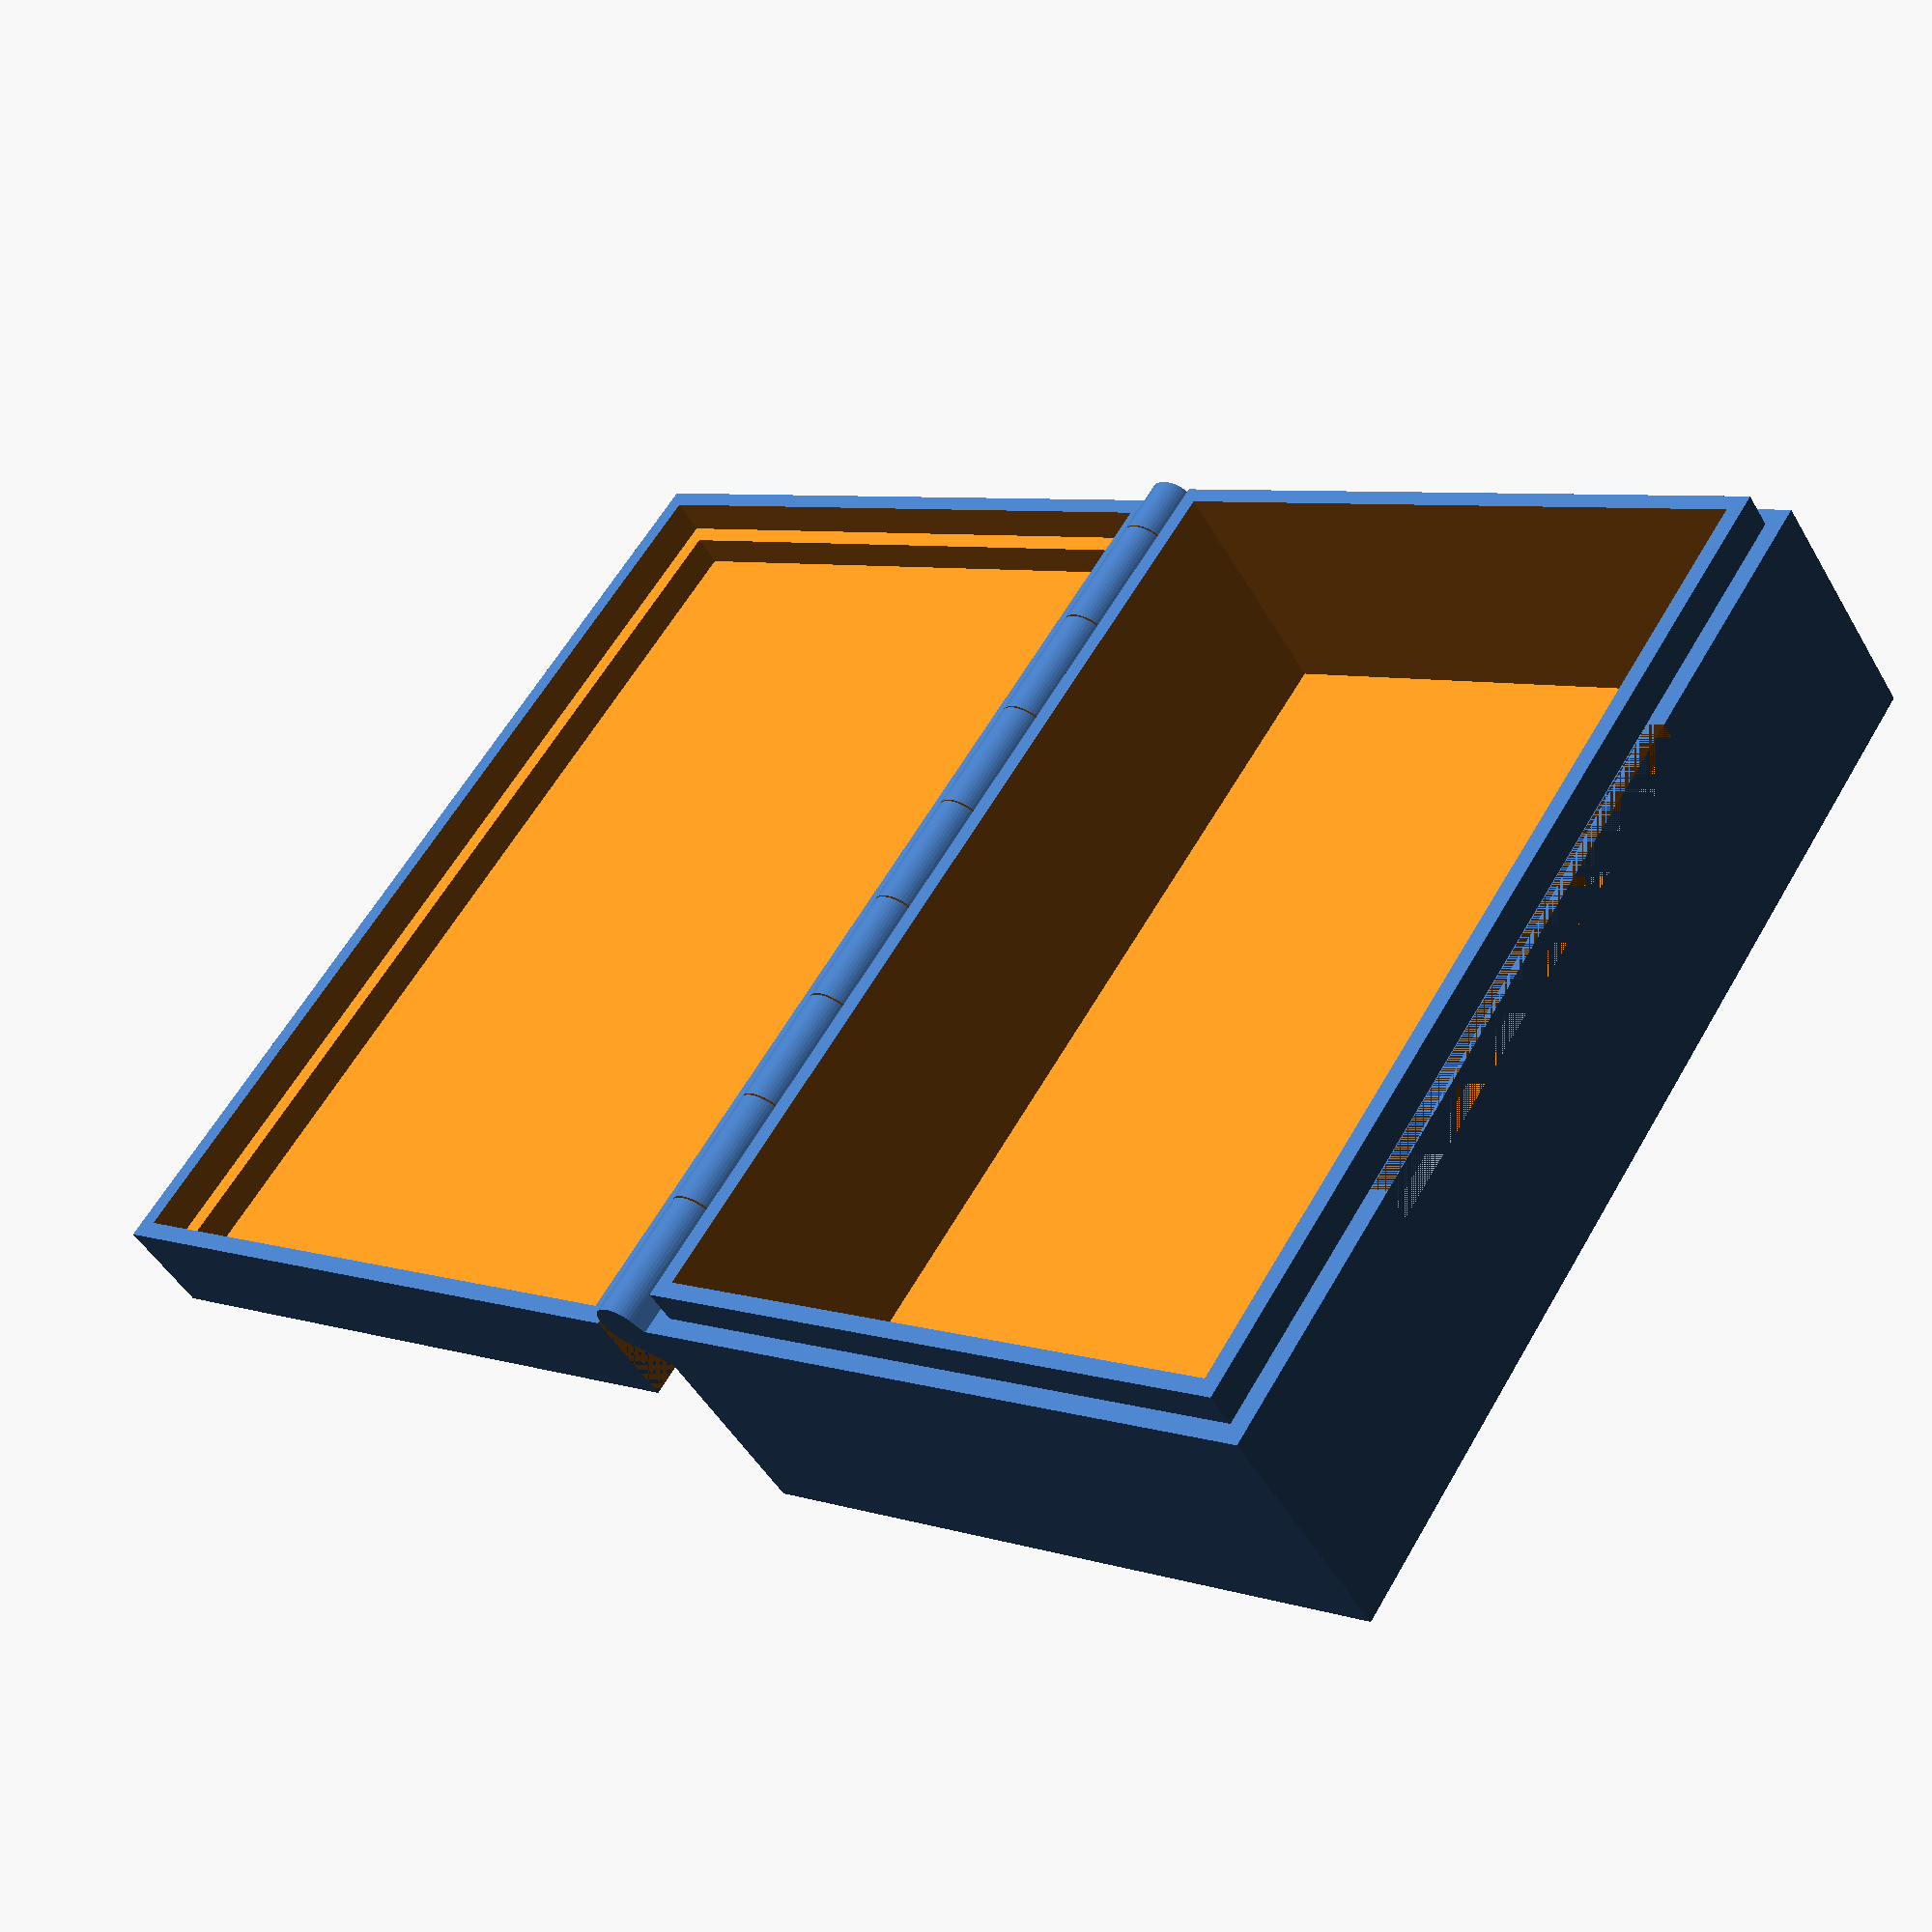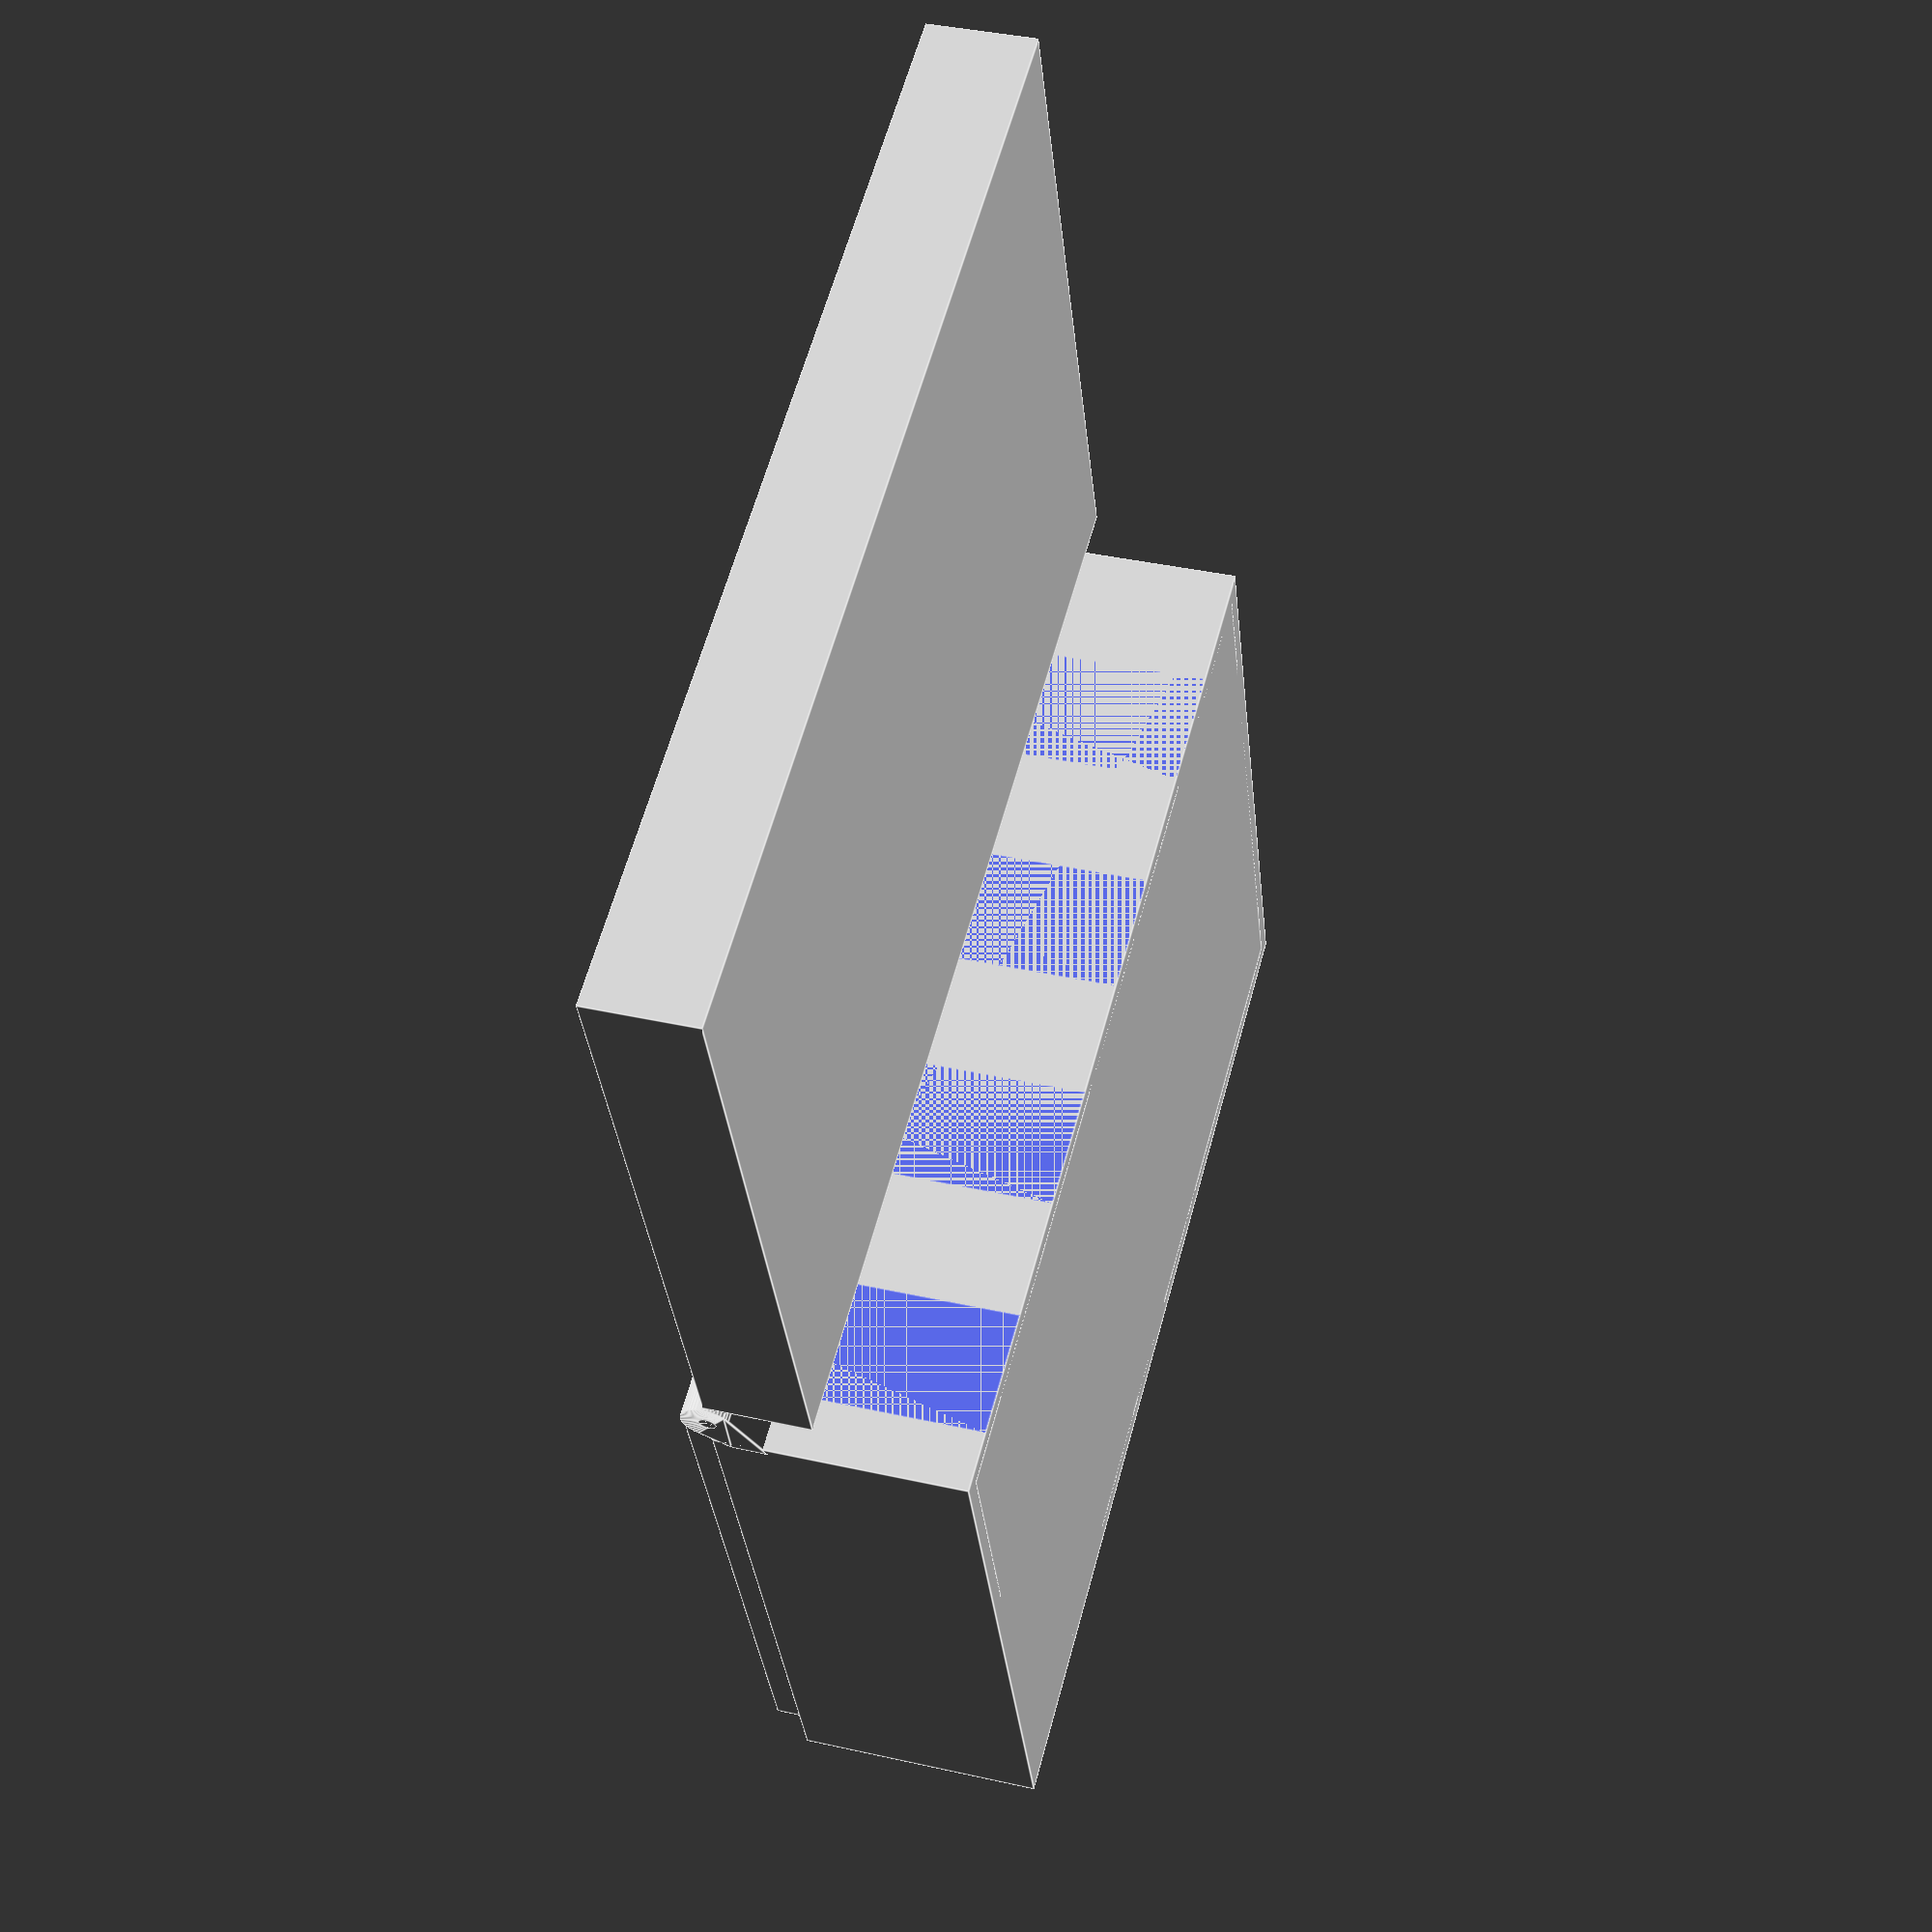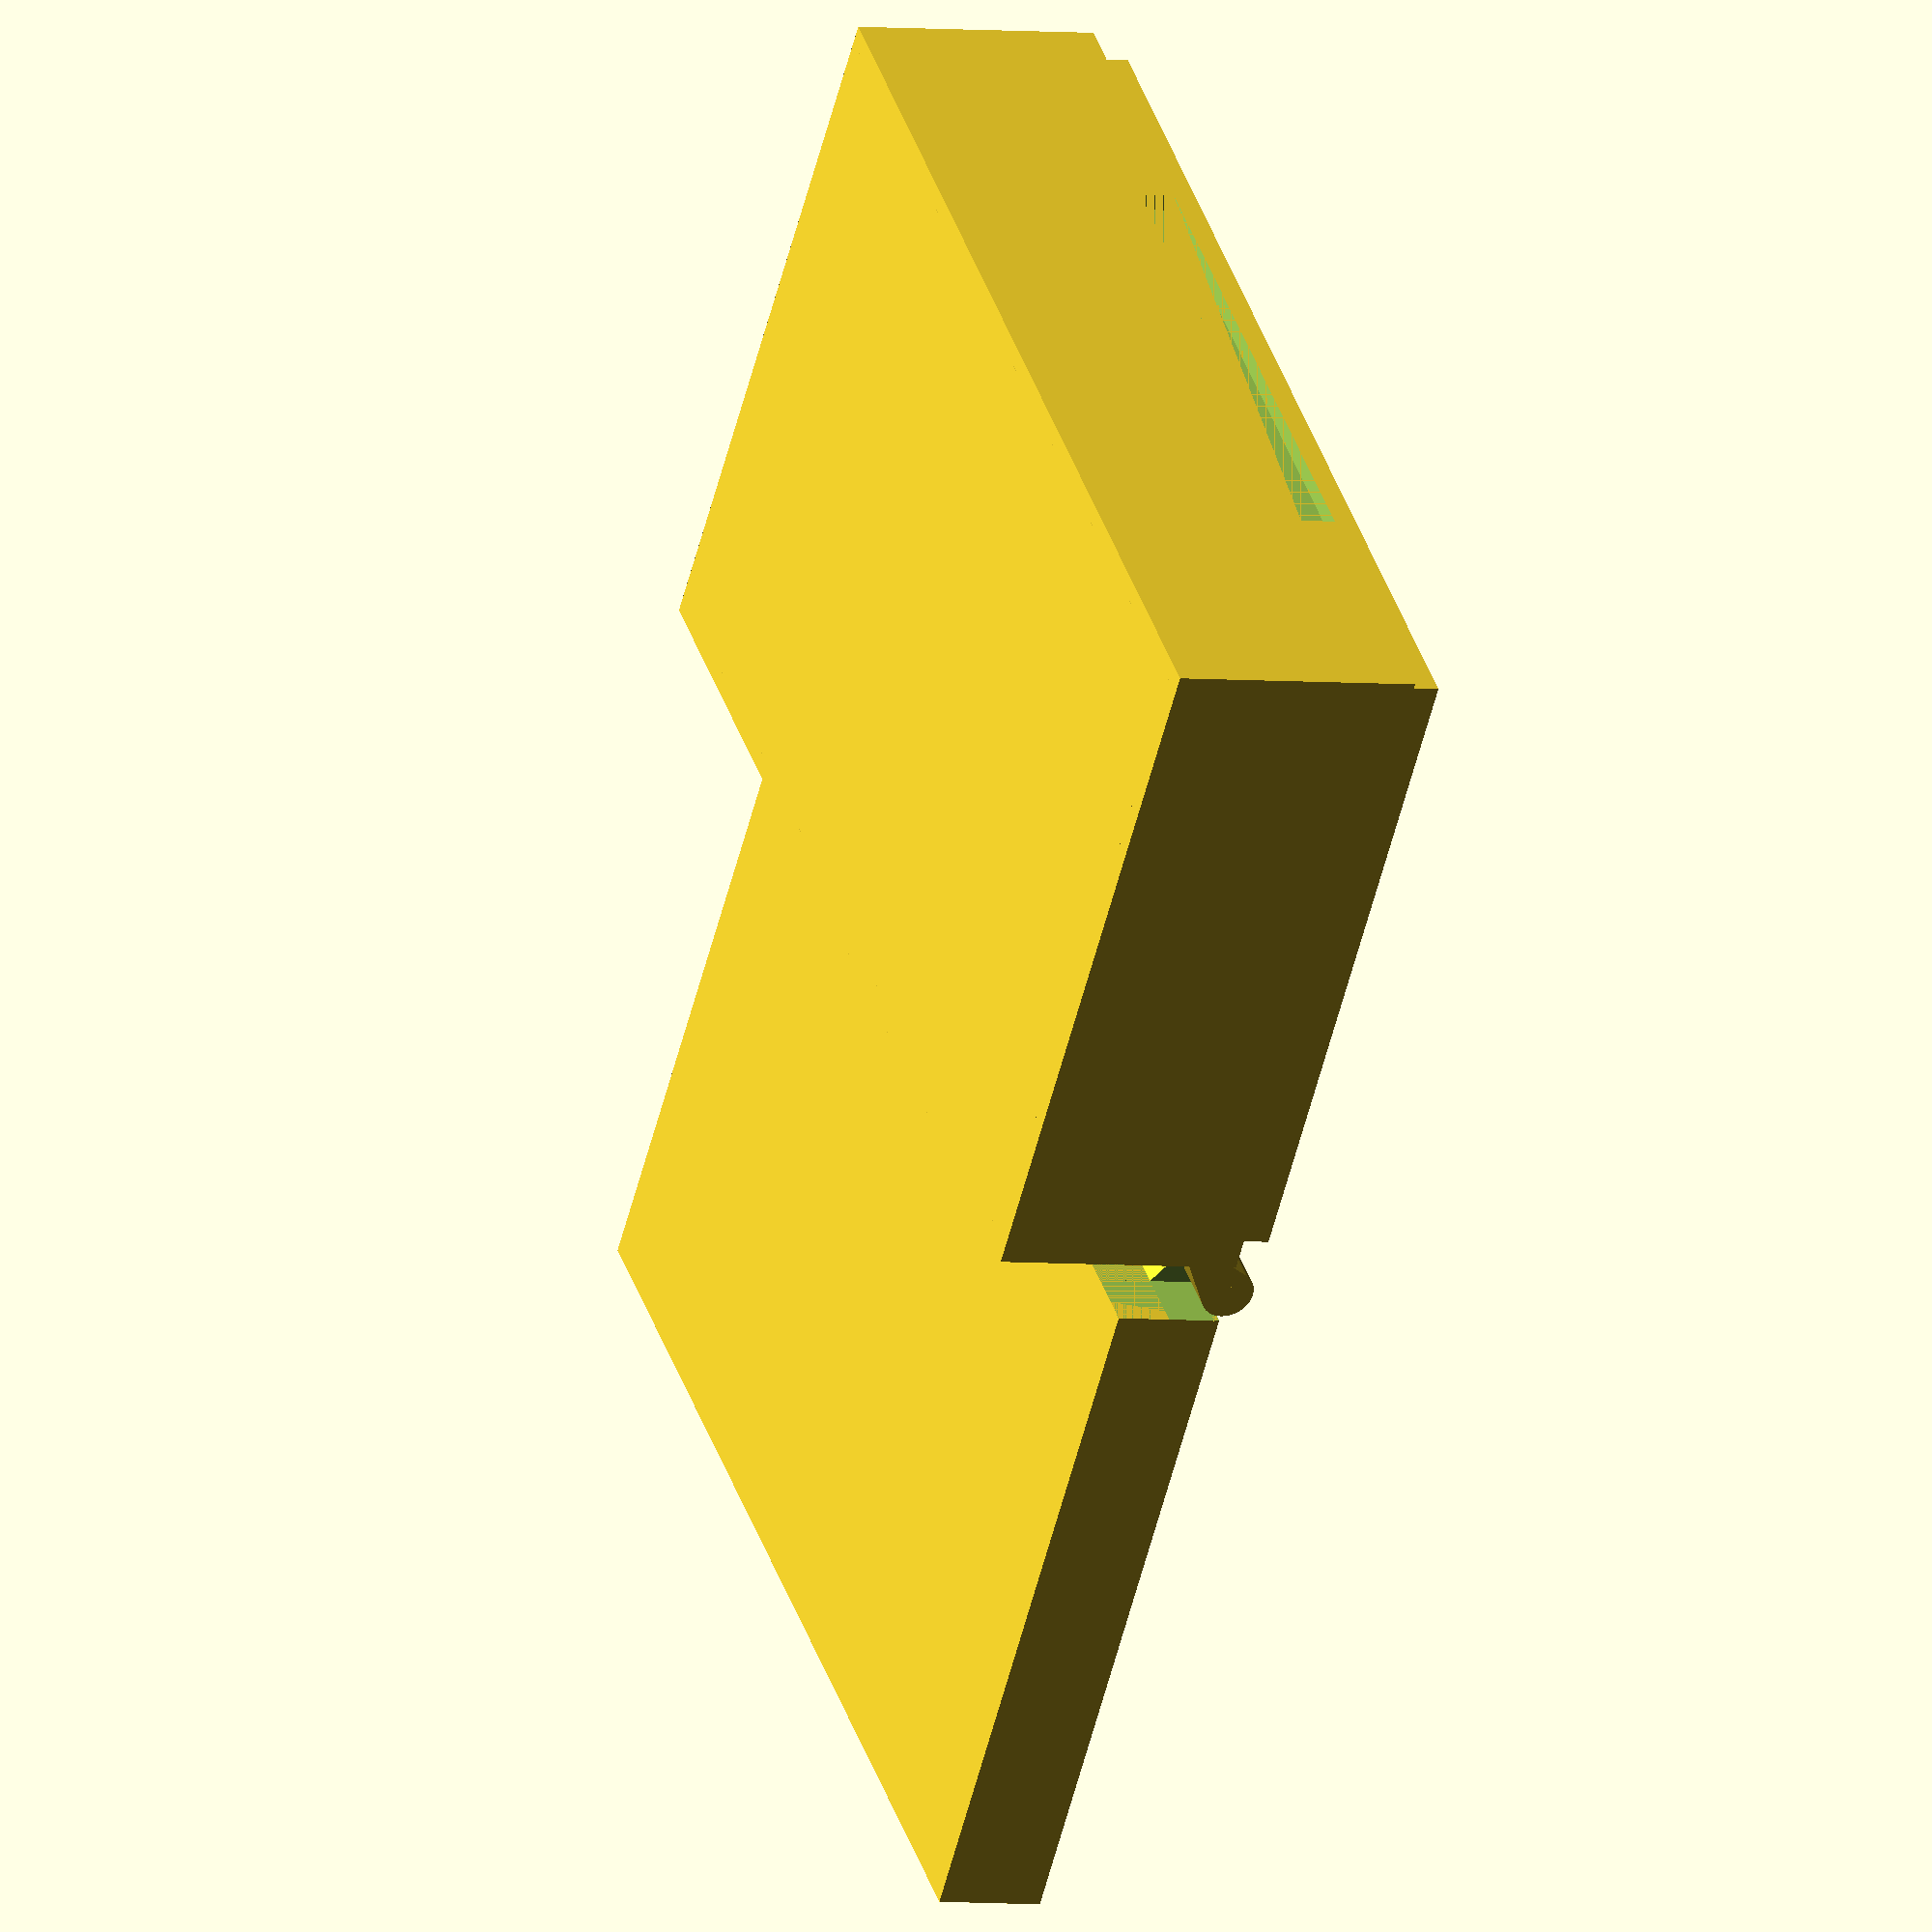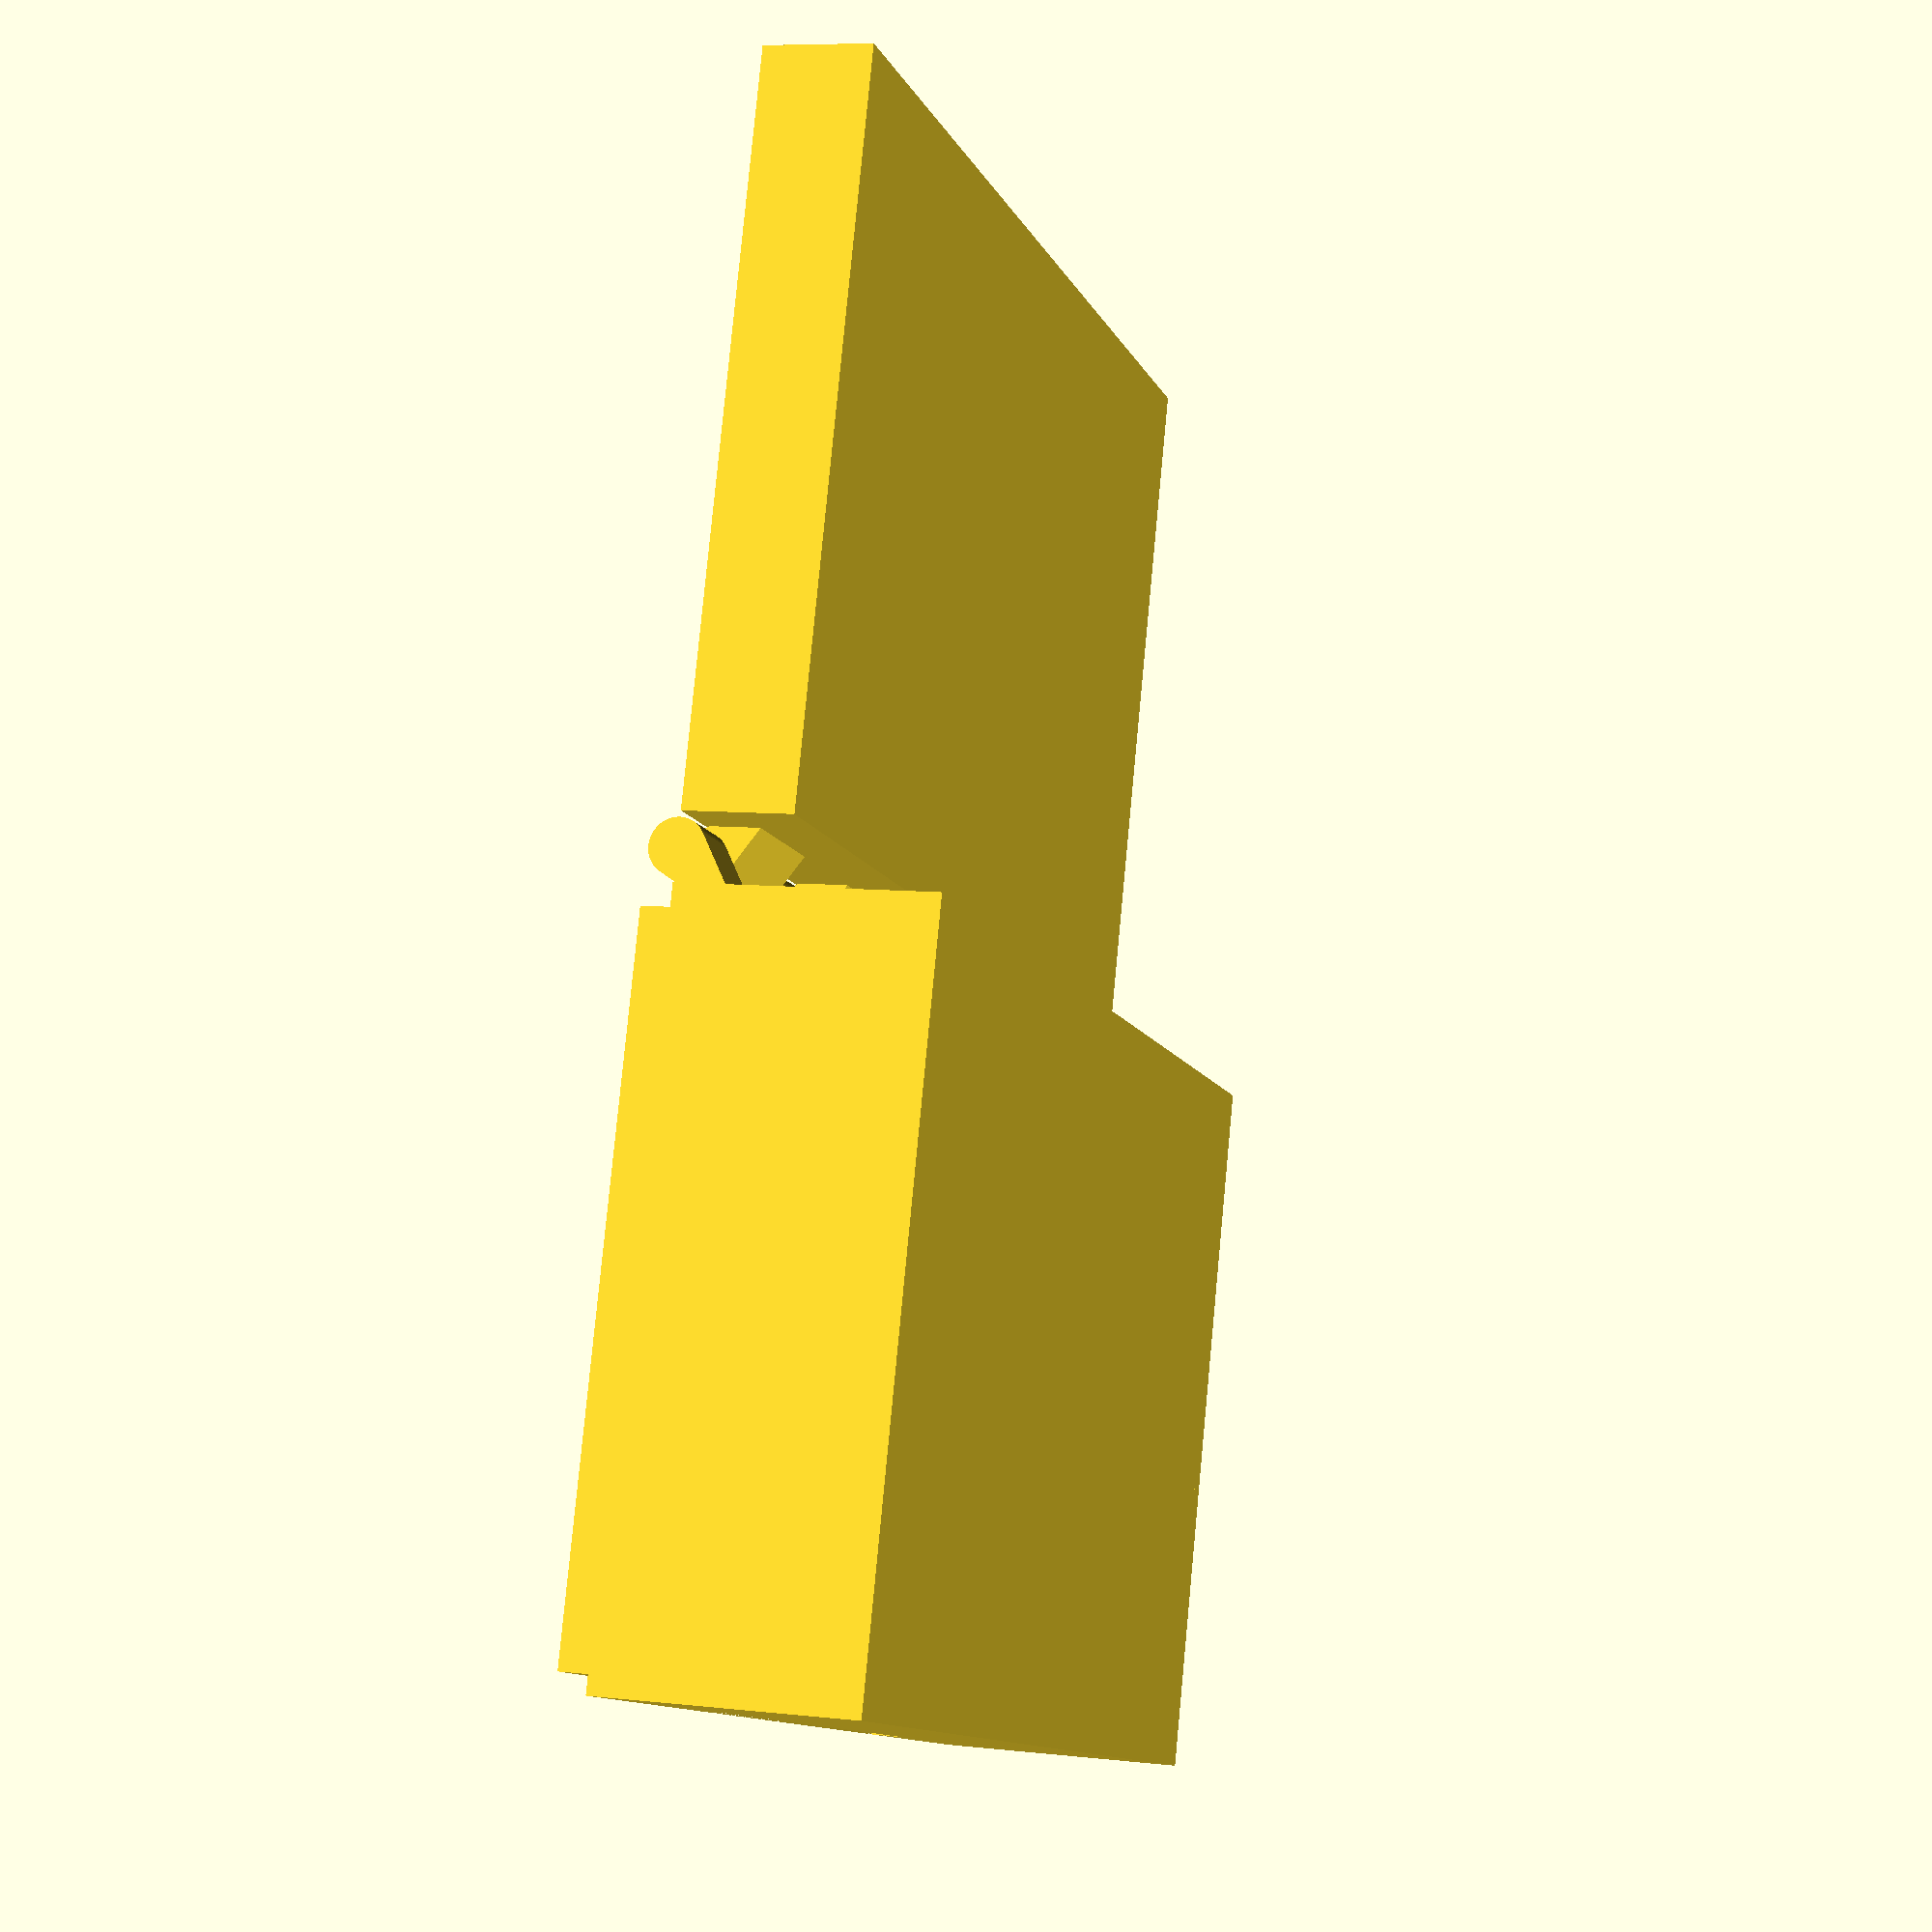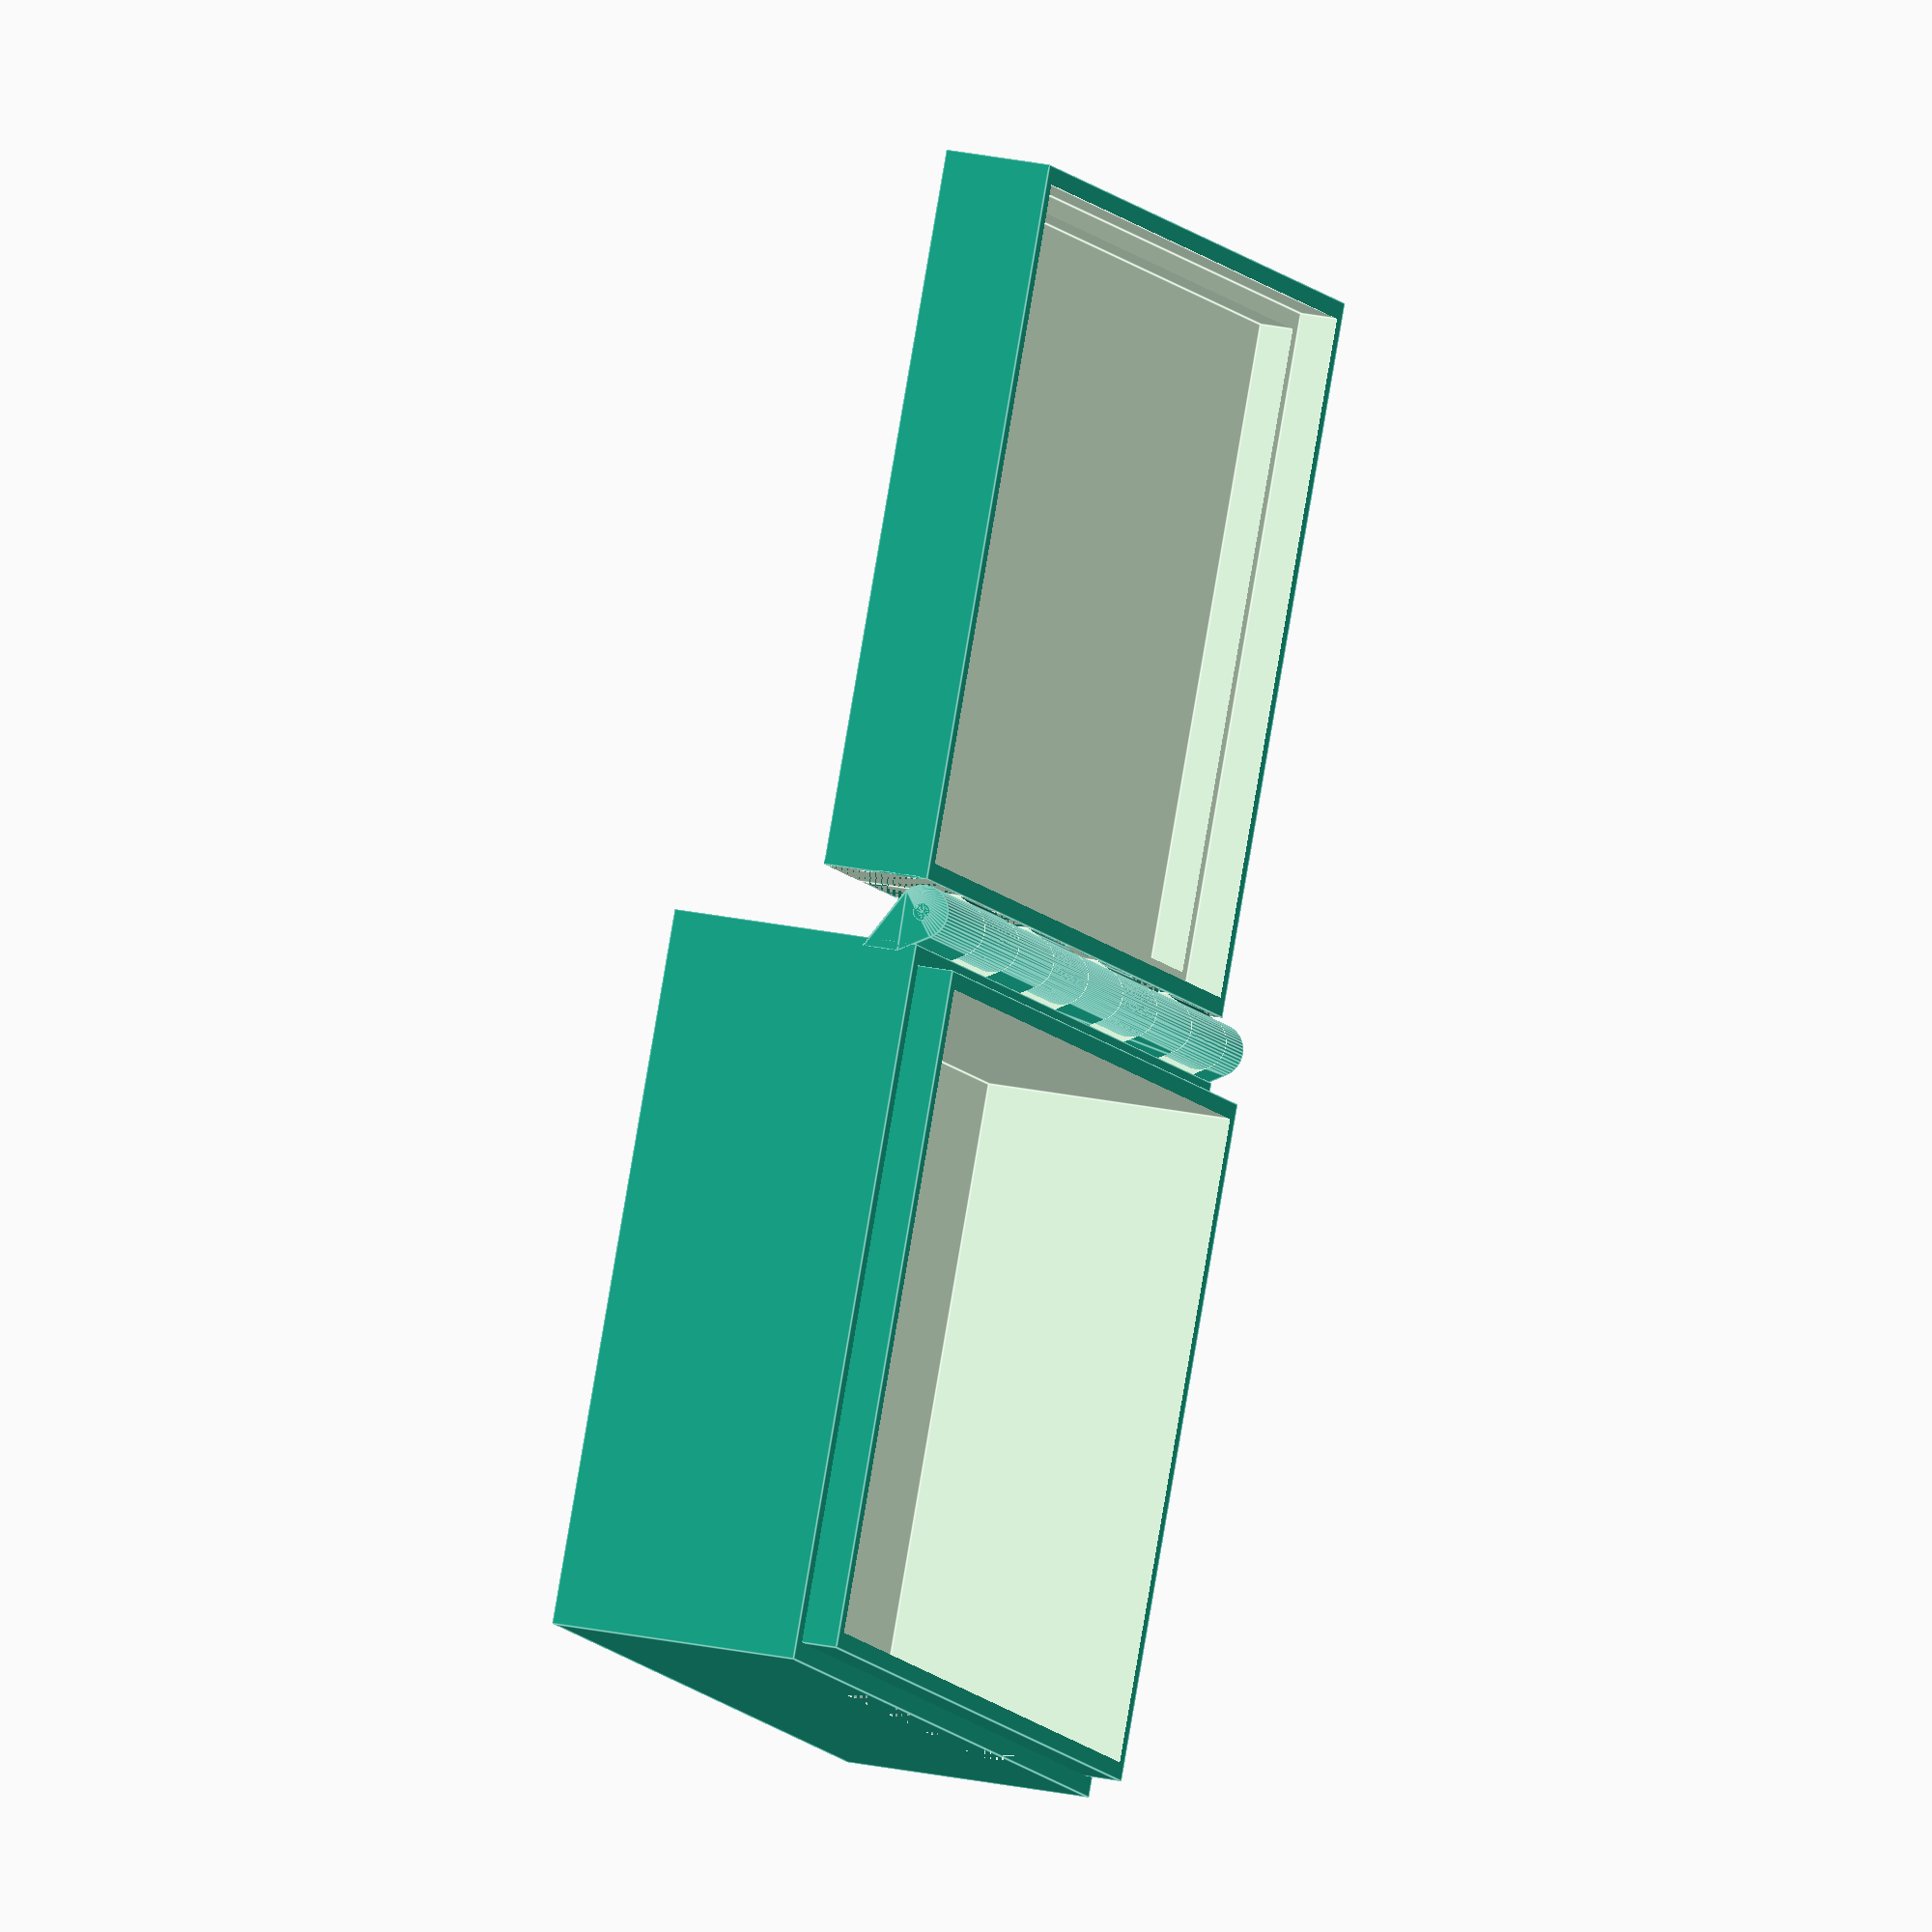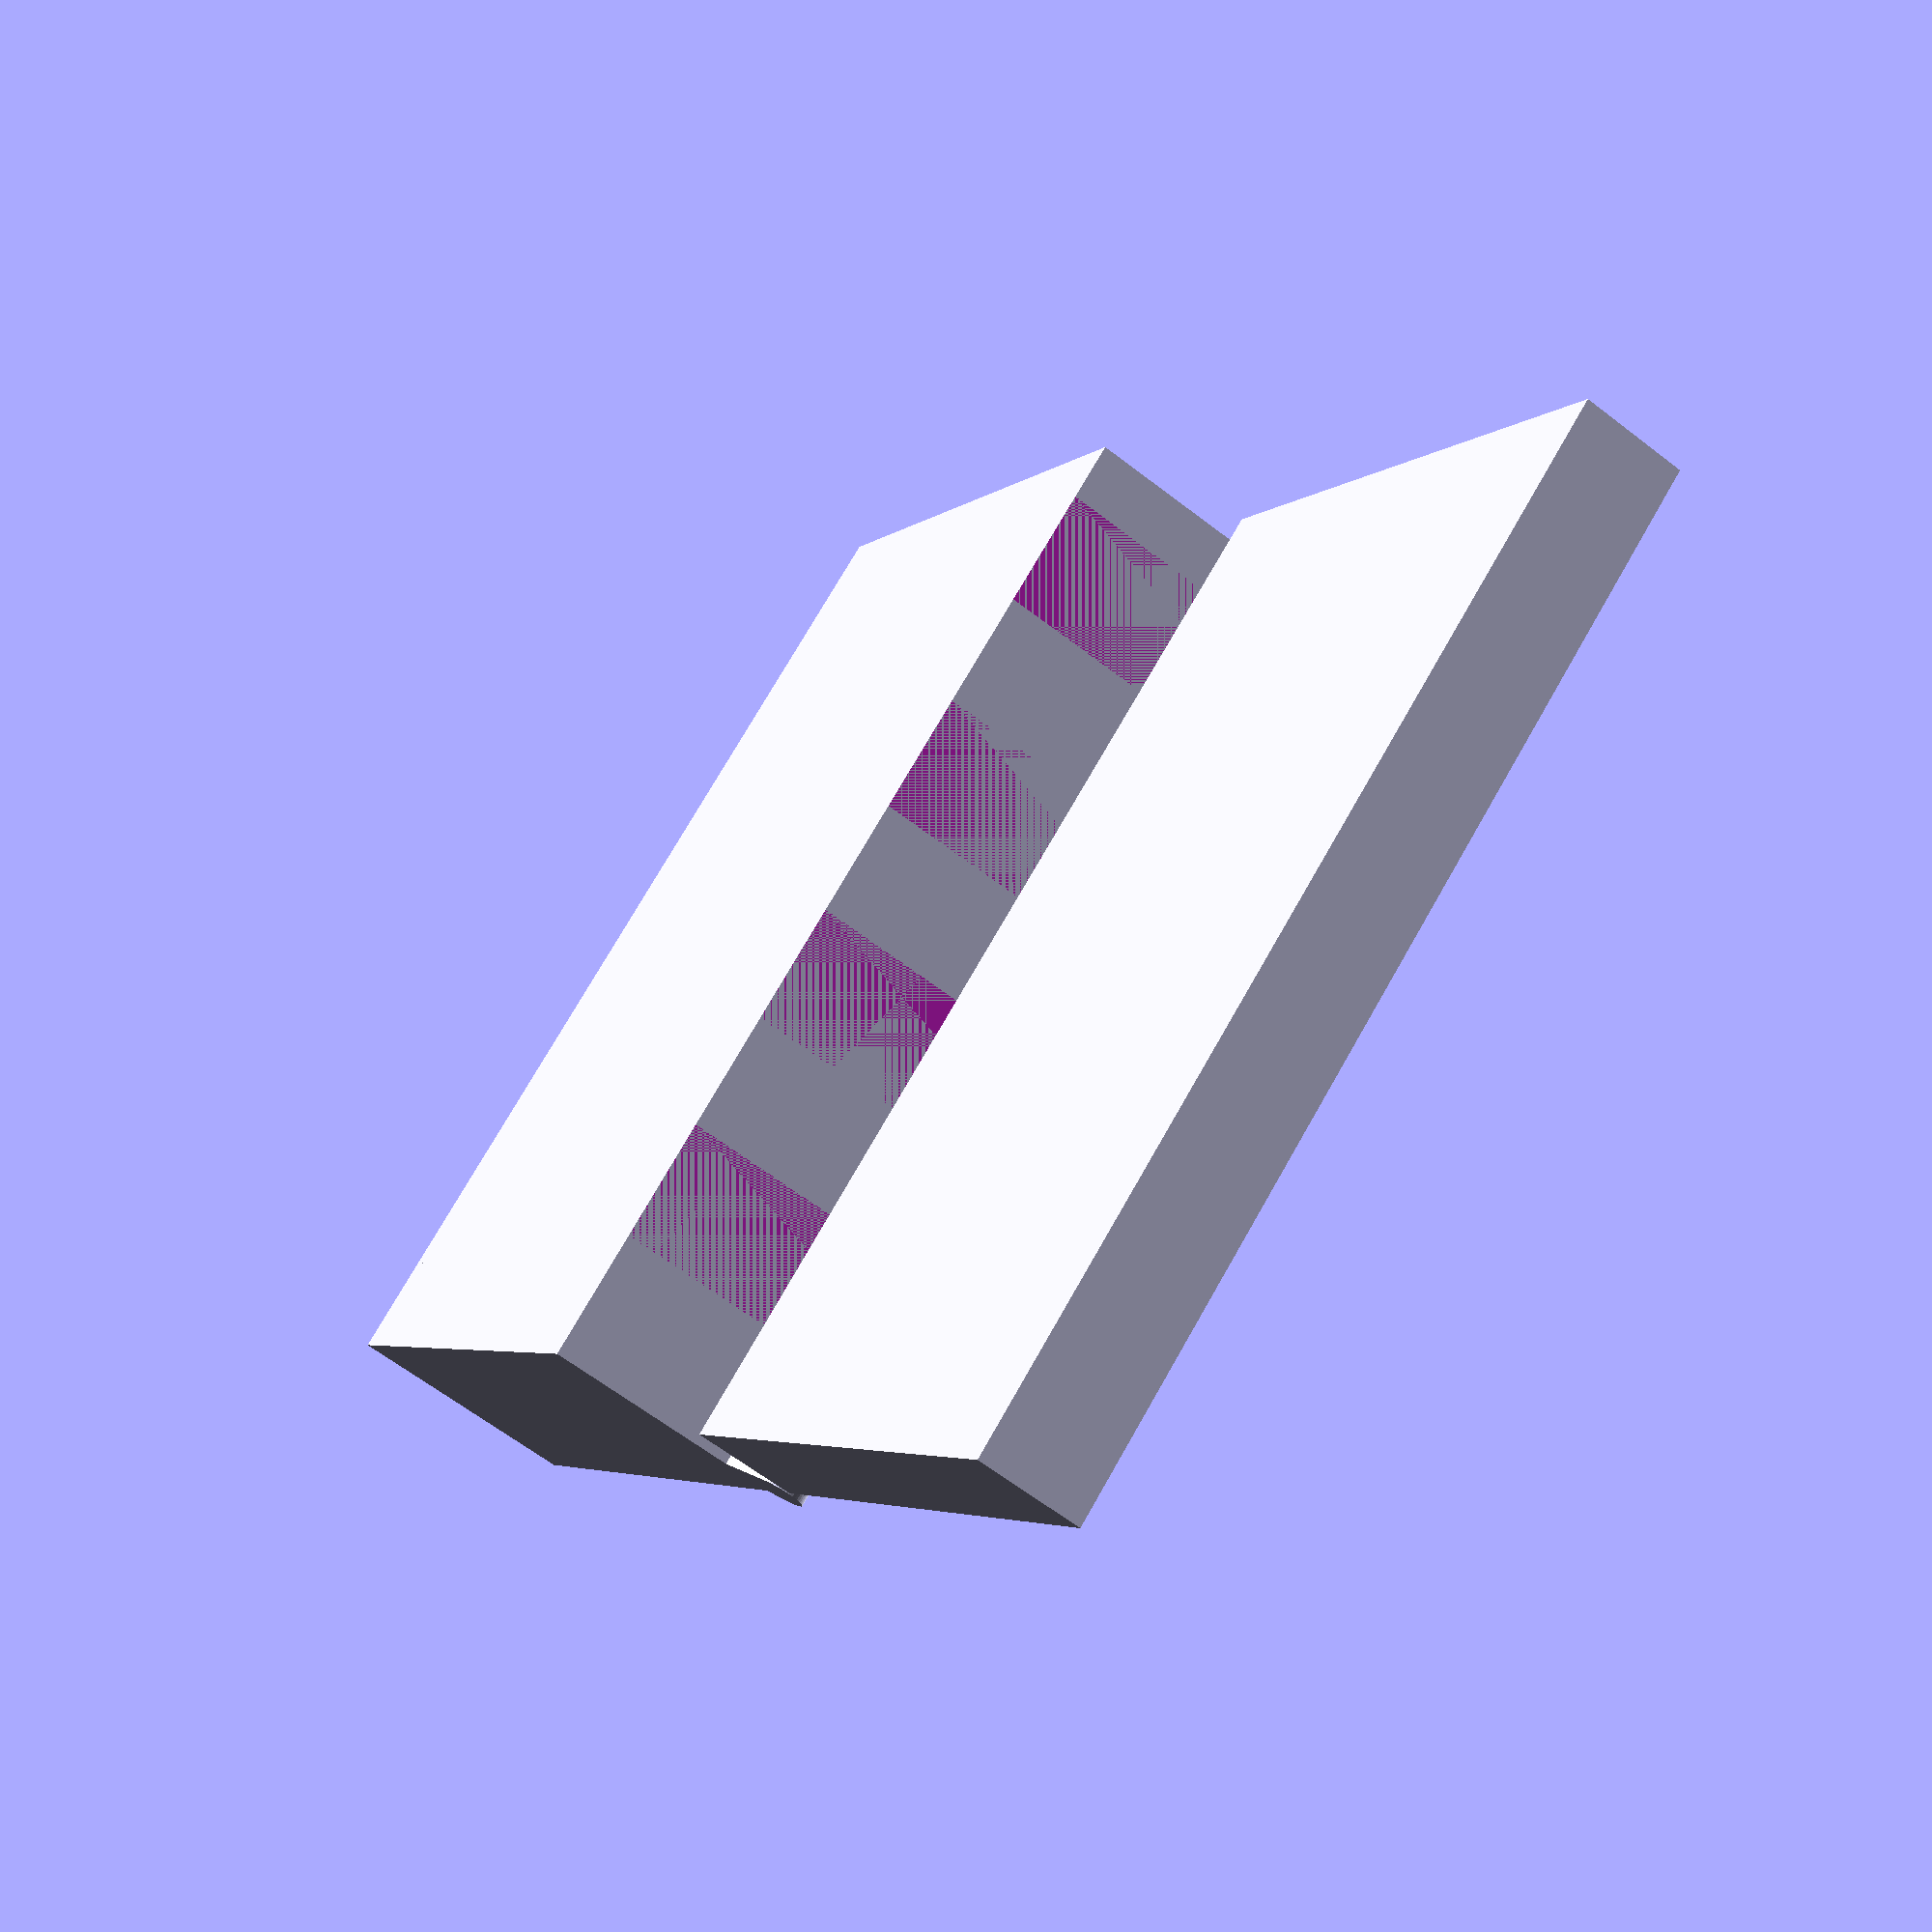
<openscad>

// v1.01 2019-01-09

$fn = 50;

// Determines whether it's a hinged box or not. 0 or 1.
makeHinge = 1;

// Determines whether there is a notch that makes it easier to open the box. 0 or 1.
makeNotch = 1;

// Width of box
width = 40.0;

// Depth of box
depth = 60.0;

// ATTN: If bottomHeight != topHeight then you will need base layer supports
// Bottom interior space is bottomHeight - wallThickness + lipHeight
bottomHeight = 14.0;

// ATTN: If bottomHeight != topHeight then you will need base layer supports
 // Must be >= wallThickness + lipHeight
topHeight = 6.0;

// wall, floor, and ceiling thickness.
wallThickness = 2.0;

// Height of the lip
lipHeight = 2.0;

hingeOuter = 3.0;
hingeInner = 1.0;
fingerSize = 7.0;

hingeInnerSlop = .4;
hingeFingerSlop = .1;

fingerLength = hingeOuter/1.65;

topFingerSize = fingerSize;
pos = -depth/2;

z = 0;

lipSlop = 0.1;

// as a fraction of wall thickness
lipThicknessFraction = 0.5; 

notchWidth = depth/2.0;
notchHeight = 2.0;
notchDepth = wallThickness/2.0;

gap = 0.02; // slop between top and bottom 


module rotate_about_pt(a, v, pt) {
    translate(pt)
        rotate(a,v)
            translate(-pt)
                children();   
}



// half open
//debugClosedPercent=50;

// almost shut. test closure clearance.
//debugClosedPercent=98.5;

// closed.
//debugClosedPercent=100;

// print with value of 0;
debugClosedPercent=0;


////////////////////////////////////////////////
////////////////////////////////////////////////


if ( bottomHeight != topHeight )
{
    echo("<font color='red'>This will need base layer supports because the top and bottom are different
    heights and you have a hinge.</font>");
}

lipThickness = wallThickness - ( wallThickness * lipThicknessFraction );
angle = debugClosedPercent/100*(-180);

if (angle != 0 ) 
{
    rotate_about_pt( [ 0, angle, 0 ], 0, [0,0,bottomHeight]) top();
//   translate([0, 0, bottomHeight * 2]) rotate([0,printAngle,0]) top();
} 
else 
{
    if ( makeHinge == 0 )
        translate([0, 0, topHeight - bottomHeight ]) top();
    else
        translate([0, 0, 0]) top();
}

bottom();

module bottom() 
{
	union() 
    {
		// main box and cutout
		difference() 
        {

            union()
            {
                // main box
                translate([-width - fingerLength, -depth/2, 0]) 
                {
                    cube([width,depth,bottomHeight]);
                }

                // lip cavity
				translate([ -width - fingerLength + lipThickness + lipSlop/2 ,
				            -depth/2 + lipThickness + lipSlop/2,
                            0]) 
                {
                    cube([  width - 2*(lipThickness ) - lipSlop,
                            depth - 2*(lipThickness ) - lipSlop,
                            bottomHeight + lipHeight]);
                }
            }



            // main cavity
            translate([ (-width - fingerLength) + wallThickness, 
                        -depth/2 + wallThickness, 
                        wallThickness]) 
            {
                cube([  width - (wallThickness * 2), 
                        depth - (wallThickness * 2), 
                        bottomHeight + lipHeight ]);
            }
			

            if ( makeNotch )
            {
			            // notch
                translate([-width - fingerLength, -notchWidth/2, bottomHeight - notchHeight]) 
                {
                    cube([notchDepth, notchWidth, notchHeight]);
                }

                // if no hinge, make a notch on other side as well
                if ( !makeHinge )
                {
                    translate([ 0 - fingerLength - notchDepth, -notchWidth/2, bottomHeight - notchHeight]) 
                    {
                        cube([notchDepth, notchWidth, notchHeight]);
                    } 
                }
            }		
		}


        if ( makeHinge )
        {
            difference() 
            {
                hull() 
                {
                    translate([0,-depth/2,bottomHeight]) 
                    {
                        rotate([-90,0,0]) 
                        {
                            cylinder(r = hingeOuter/2, h = depth);
                        }
                    }

                    translate([-fingerLength - .5, -depth/2,bottomHeight - hingeOuter])
                    {
                        cube([.1,depth,hingeOuter- 1]);
                    }

                    translate([-fingerLength, -depth/2,bottomHeight-.1])
                    {
                        //cube([fingerLength,depth,.1]);
                    }

                    translate([0, -depth/2,bottomHeight])
                    {
                        rotate([0,45,0]) 
                        {
                            cube([hingeOuter/2,depth,.01]);
                        }
                    }
                }
                // finger cutouts

                for  (i = [-depth/2 + fingerSize:fingerSize*2:depth/2]) 
                {
                    translate([-fingerLength,i - (fingerSize/2) - (hingeFingerSlop/2),0]) 
                    {
                        cube([fingerLength*2,fingerSize + hingeFingerSlop,bottomHeight*2]);
                    }
                }
            }

            // center rod
            translate([0, -depth/2, bottomHeight]) 
            {
                rotate([-90,0,0]) 
                {
                    cylinder(r = hingeInner /2, h = depth);
                }
            }
        }
	}
}
	



module top() 
{
	union() 
    {
		difference() 
        {

            // main box
             translate([fingerLength, -depth/2, bottomHeight-topHeight]) 
             {
                 cube([width,depth,topHeight - gap]);
             }
			
	
            union()
            {
                translate([ fingerLength + wallThickness,
                            -depth/2 + wallThickness,
                            wallThickness + bottomHeight - topHeight]) 
                {
                    cube([  width - (wallThickness) * 2, 
                            depth - (wallThickness) * 2, 
                            topHeight]);
                }

            	// lip
    			translate([ fingerLength + lipThickness,
				            -depth/2 + lipThickness,
				            bottomHeight - lipHeight - gap - lipSlop])
                {
					cube([  width - 2*(lipThickness),
					        depth - 2*(lipThickness),
					        lipHeight + gap + lipSlop ]);
				}
            }
		}

        if ( makeHinge )
        {
            difference() 
            {
                hull() 
                {
                    translate([0,-depth/2,bottomHeight]) 
                    {
                        rotate([-90,0,0]) 
                        {
                            cylinder(r = hingeOuter/2, h = depth);
                        }
                    }

                    translate([fingerLength, -depth/2,bottomHeight - hingeOuter - 0])
                    {
                        cube([.1,depth,hingeOuter - .5]);
                    }

                    translate([-fingerLength/2, -depth/2,bottomHeight-.1])
                    {
                        cube([fingerLength,depth,.1]);
                    }

                    translate([0, -depth/2,bottomHeight])
                    {
                        rotate([0,45,0]) 
                        {
                            cube([hingeOuter/2,depth,.01]);
                        }
                    }
                }
                // finger cutouts
                for  (i = [-depth/2:fingerSize*2:depth/2 + fingerSize]) 
                {
                    translate([-fingerLength,i - (fingerSize/2) - (hingeFingerSlop/2),0]) 
                    {
                        cube([fingerLength*2,fingerSize + hingeFingerSlop,bottomHeight*2]);
                    }
                    if (depth/2 - i < (fingerSize * 1.5)) 
                    {
                        translate([-fingerLength,i - (fingerSize/2) - (hingeFingerSlop/2),0]) 
                        {
                            cube([fingerLength*2,depth,bottomHeight*2]);
                        }
                    }
                }

                // center cutout
                translate([0, -depth/2, bottomHeight]) 
                {
                    rotate([-90,0,0]) 
                    {
                        cylinder(r = hingeInner /2 + hingeInnerSlop, h = depth);
                    }
                }
            }
		}
	}
}

</openscad>
<views>
elev=48.4 azim=214.5 roll=29.0 proj=p view=solid
elev=142.0 azim=110.6 roll=74.0 proj=p view=edges
elev=183.5 azim=230.1 roll=292.6 proj=o view=solid
elev=172.4 azim=71.8 roll=72.4 proj=p view=solid
elev=154.3 azim=121.9 roll=251.4 proj=o view=edges
elev=243.4 azim=306.6 roll=308.0 proj=p view=wireframe
</views>
